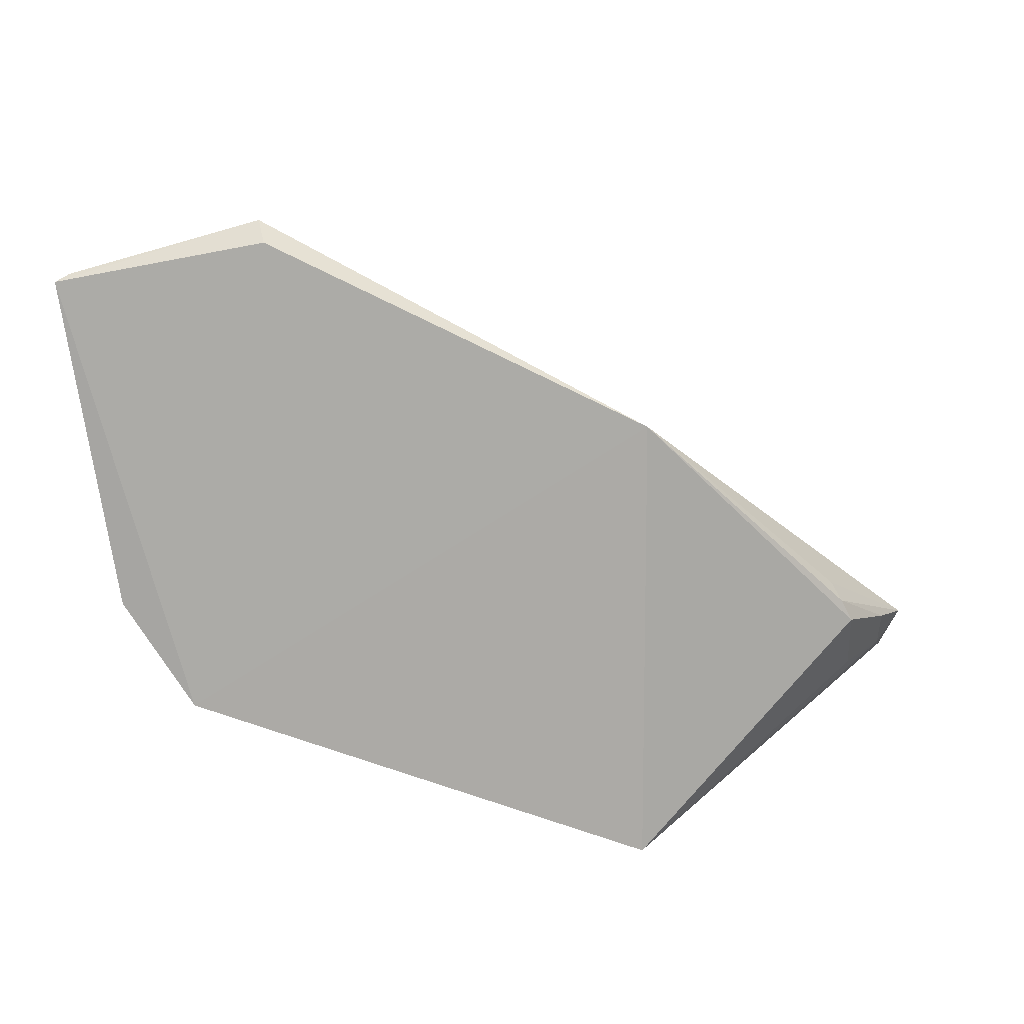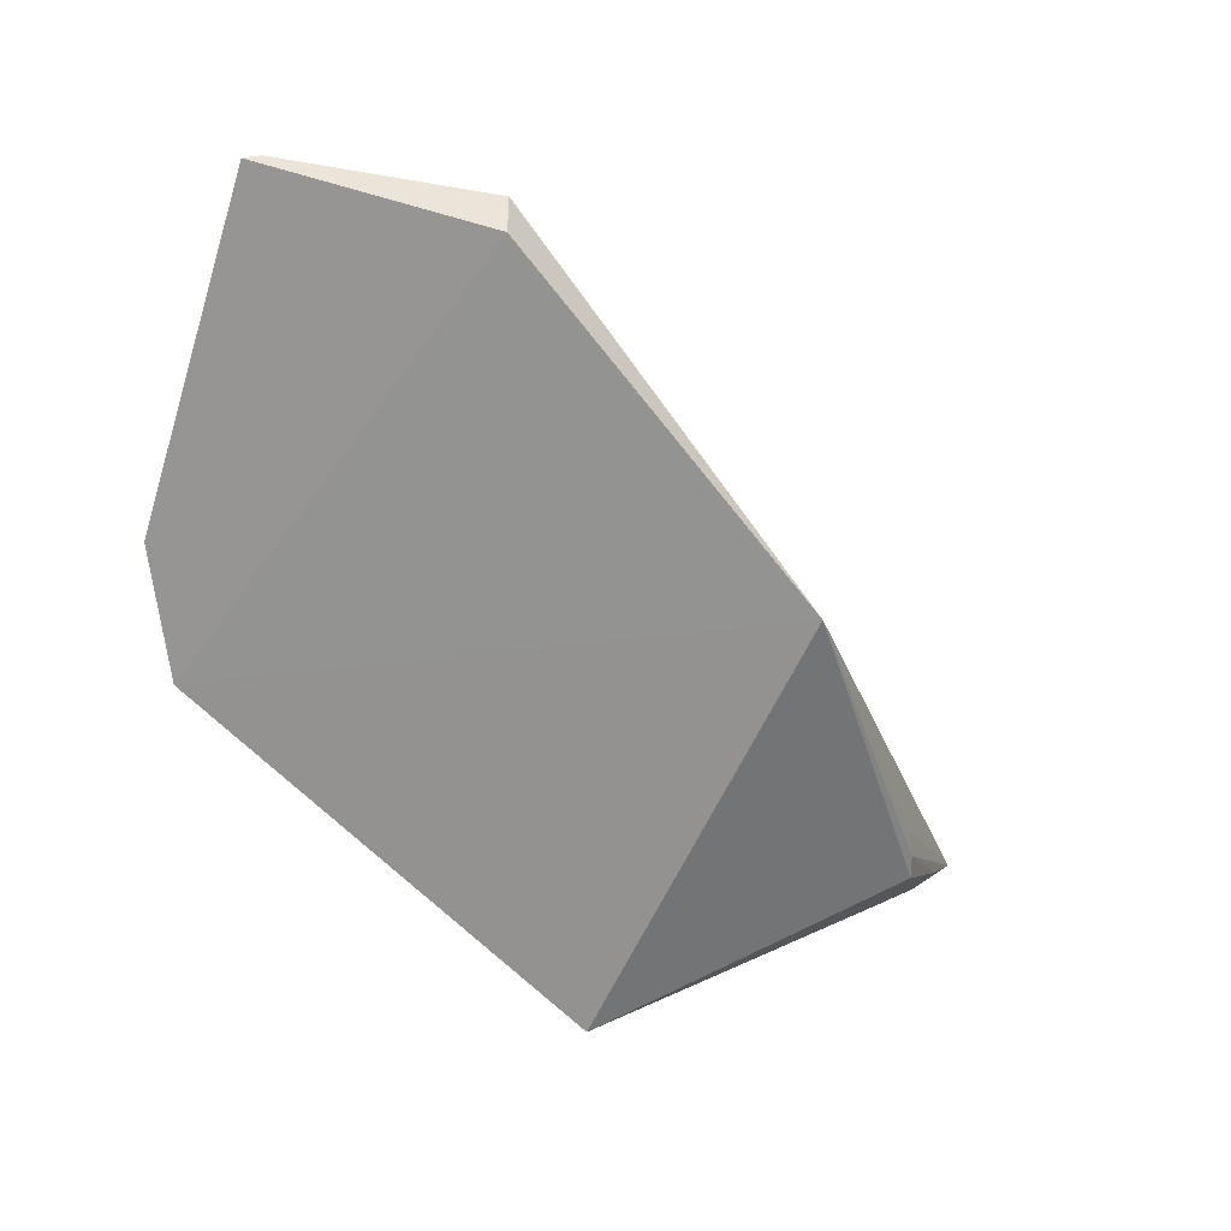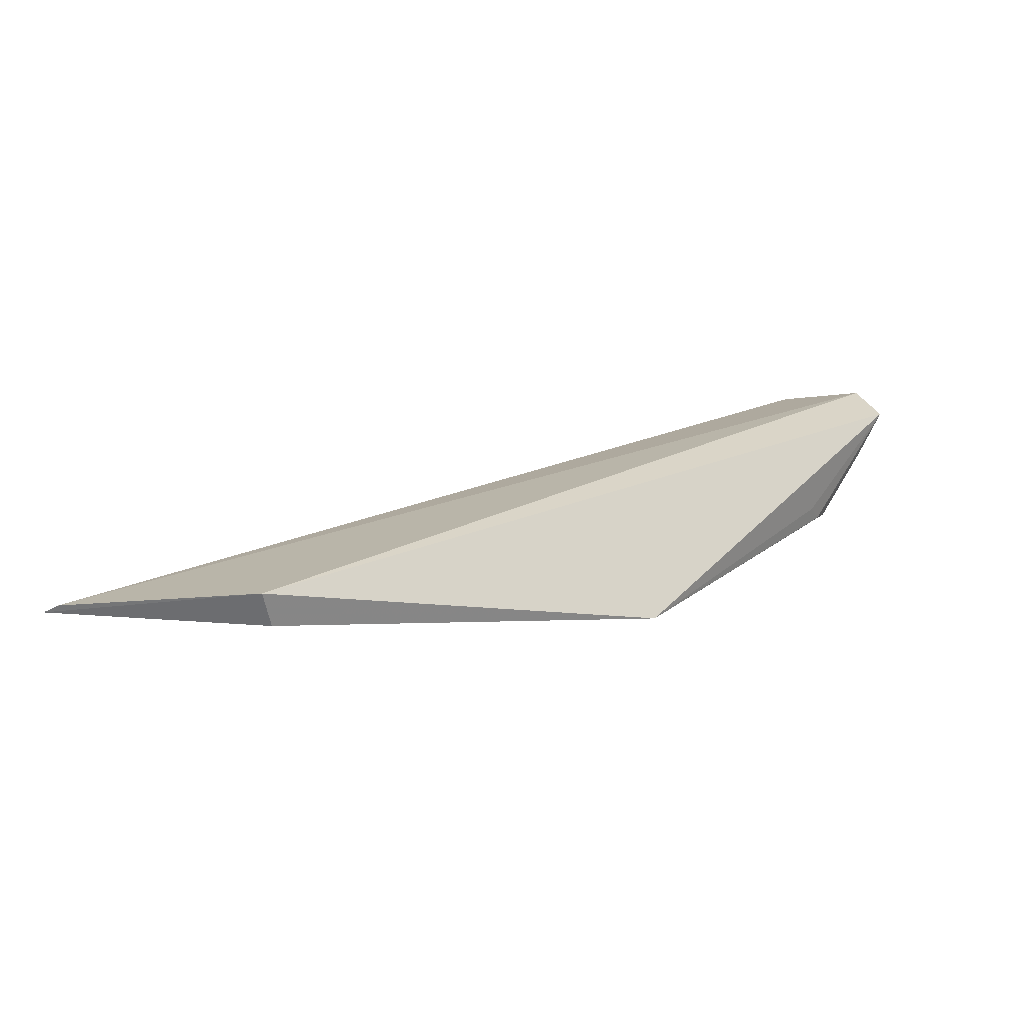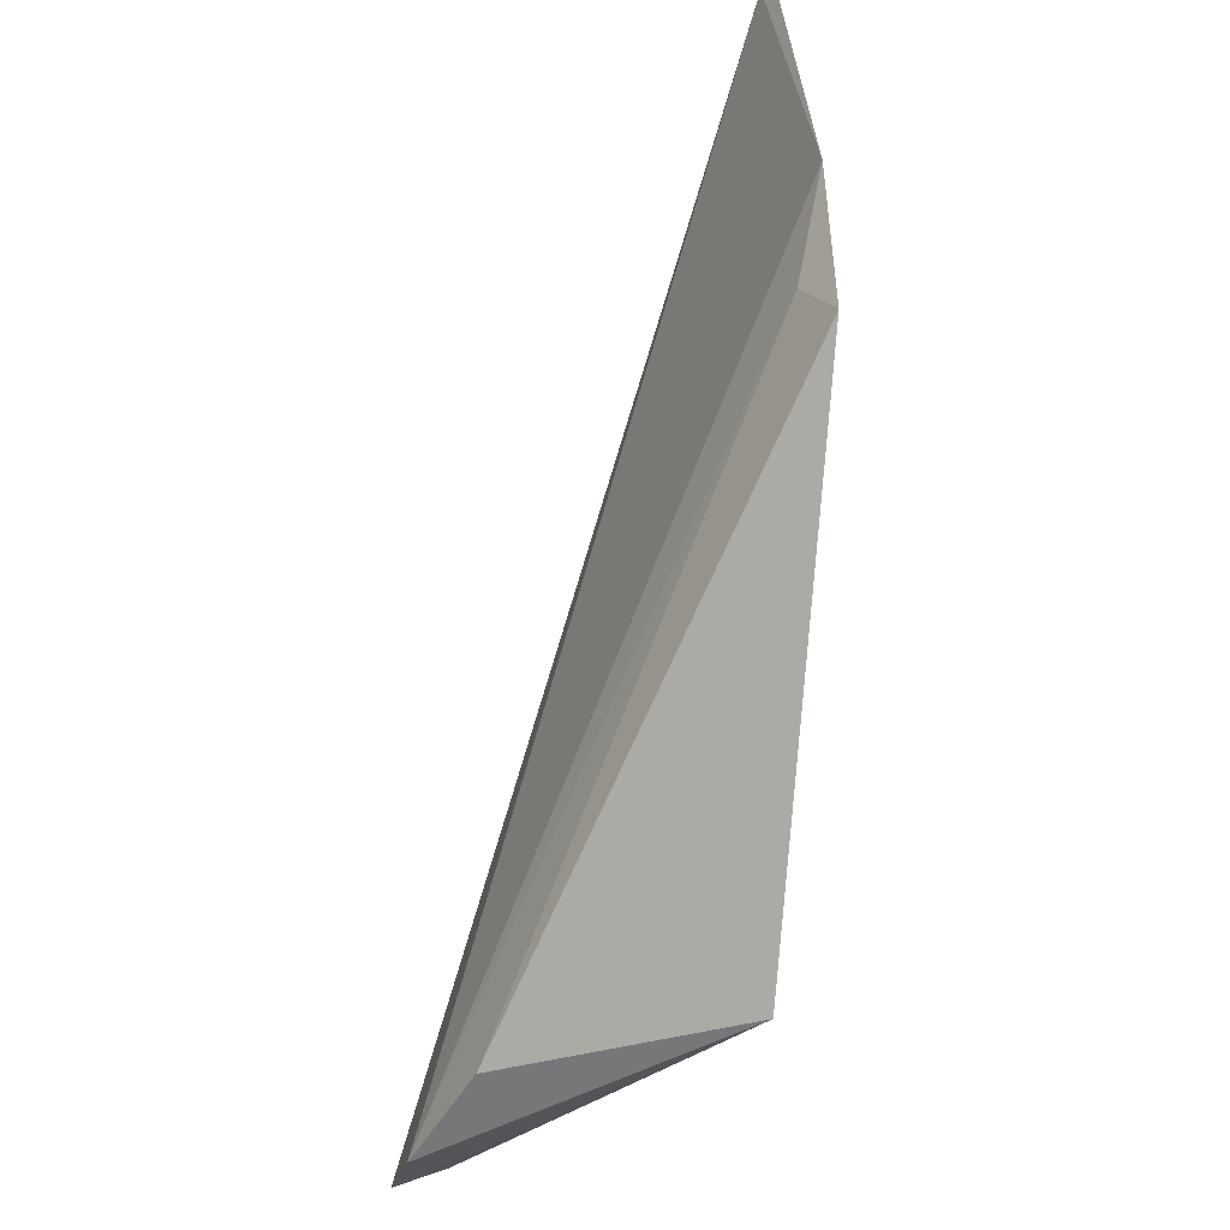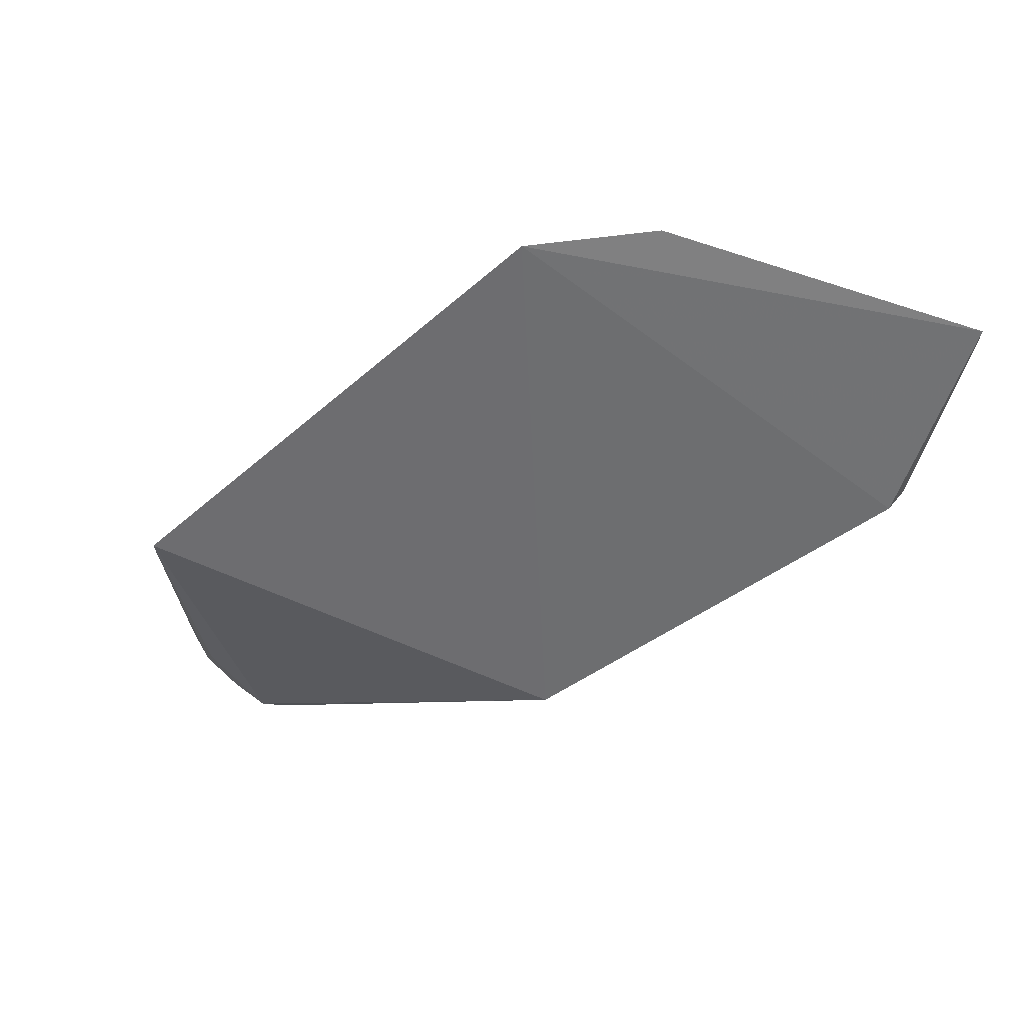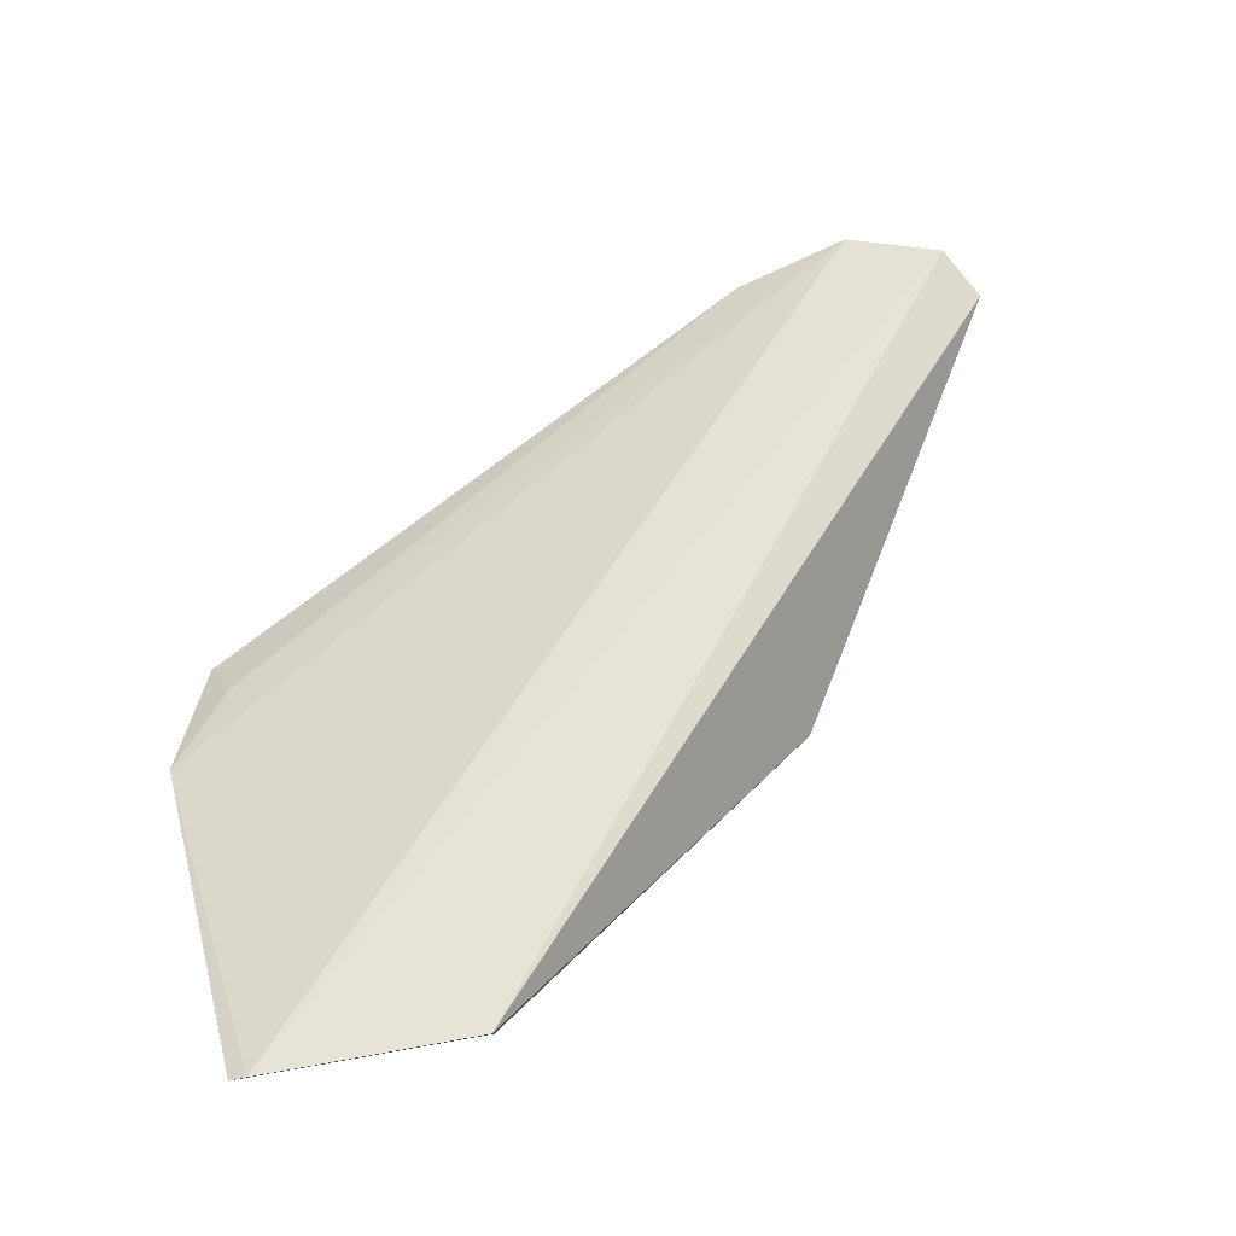
<metadata>
{"format":"obj","ext":"obj","renderer":"f3d","projection":"perspective","resolution":1024,"background":"white","views":[{"elev":-73.3,"azim":-171.6,"up":"+Z"},{"elev":-63.2,"azim":162.0,"up":"+Z"},{"elev":4.2,"azim":-176.4,"up":"+Z"},{"elev":-56.1,"azim":82.2,"up":"+Y"},{"elev":-54.1,"azim":68.6,"up":"+Z"},{"elev":48.9,"azim":164.2,"up":"+Z"}]}
</metadata>
<code>
v -0.1593 -0.1238 0.1616
v -0.02645 -0.03266 0.1704
v -0.2404 -0.09751 0.2278
v -0.08143 0.06511 0.1816
v -0.08287 0.06014 0.1731
v -0.02944 0.05887 0.1776
v -0.1914 -0.1126 0.2145
v -0.04124 -0.06391 0.1667
v -0.1766 -0.003037 0.1677
v -0.02544 0.05754 0.1757
v -0.2192 -0.1108 0.2256
v -0.0443 -0.05127 0.1731
v -0.2283 -0.07469 0.191
v -0.2465 -0.08543 0.2215
v -0.2261 -0.06823 0.1906
v -0.2276 -0.09267 0.2044
v -0.224 -0.0634 0.1936
v -0.2396 -0.0817 0.2093
v -0.2384 -0.09226 0.2162
f 6 4 3
f 8 7 1
f 9 4 5
f 9 8 1
f 9 5 8
f 10 5 4
f 10 4 6
f 10 6 2
f 10 8 5
f 10 2 8
f 11 3 1
f 11 1 7
f 11 6 3
f 11 2 6
f 12 8 2
f 12 7 8
f 12 11 7
f 12 2 11
f 13 9 1
f 14 3 4
f 14 4 9
f 15 9 13
f 16 13 1
f 17 15 14
f 17 14 9
f 17 9 15
f 18 15 13
f 18 14 15
f 18 13 16
f 19 16 1
f 19 1 3
f 19 3 14
f 19 18 16
f 19 14 18

</code>
